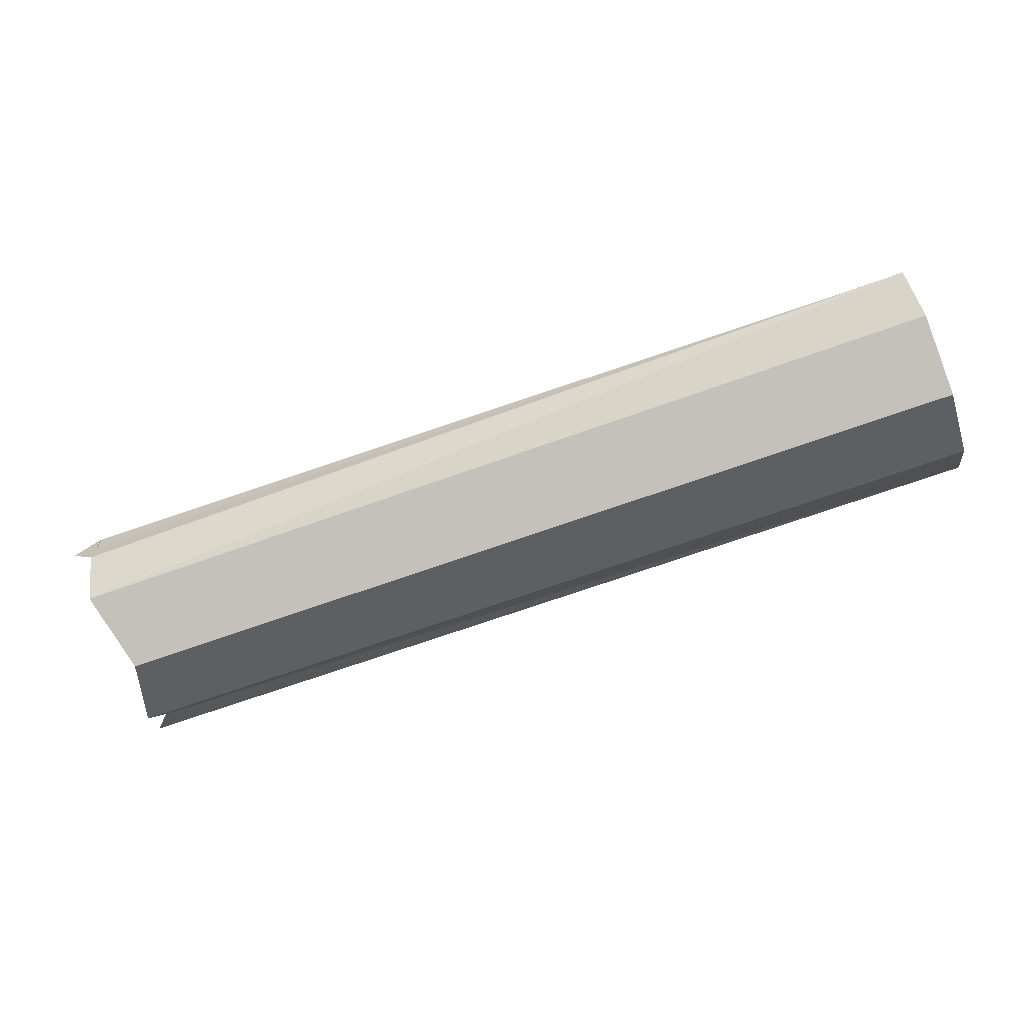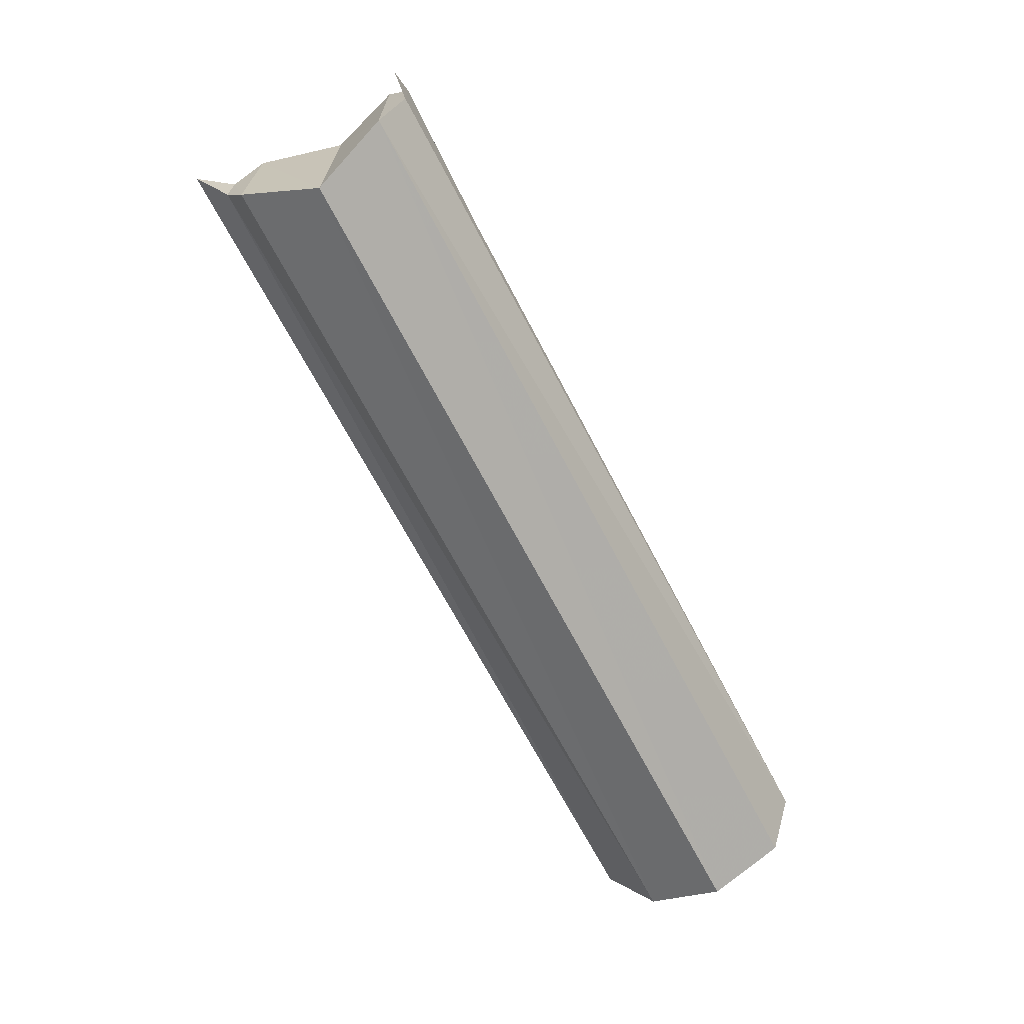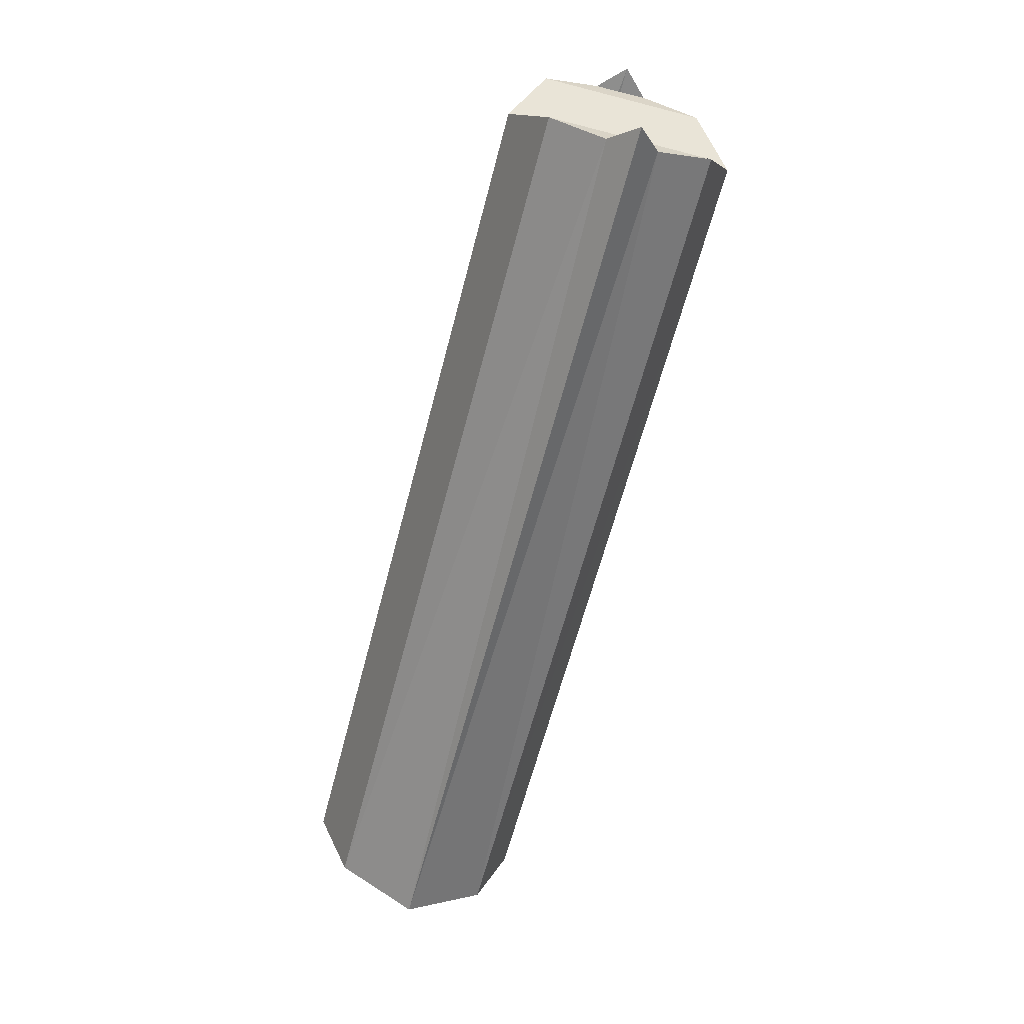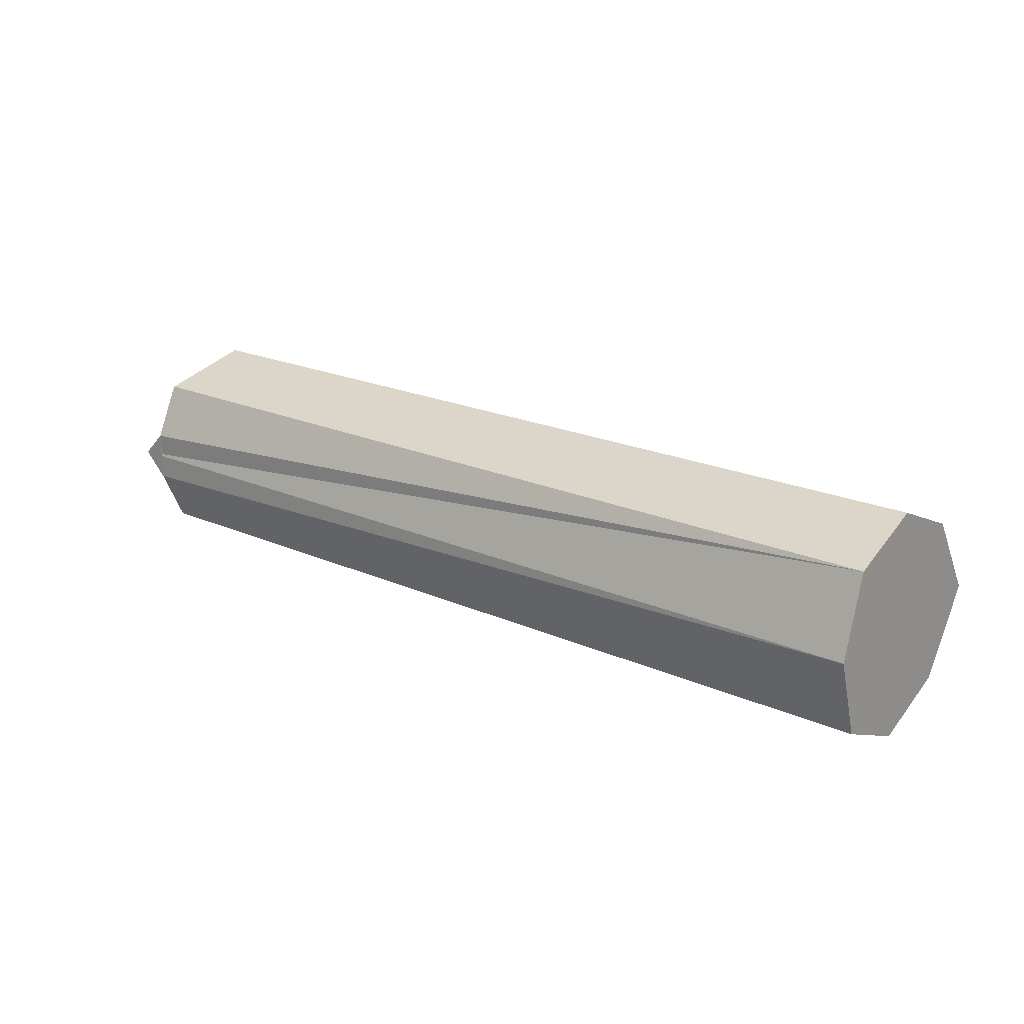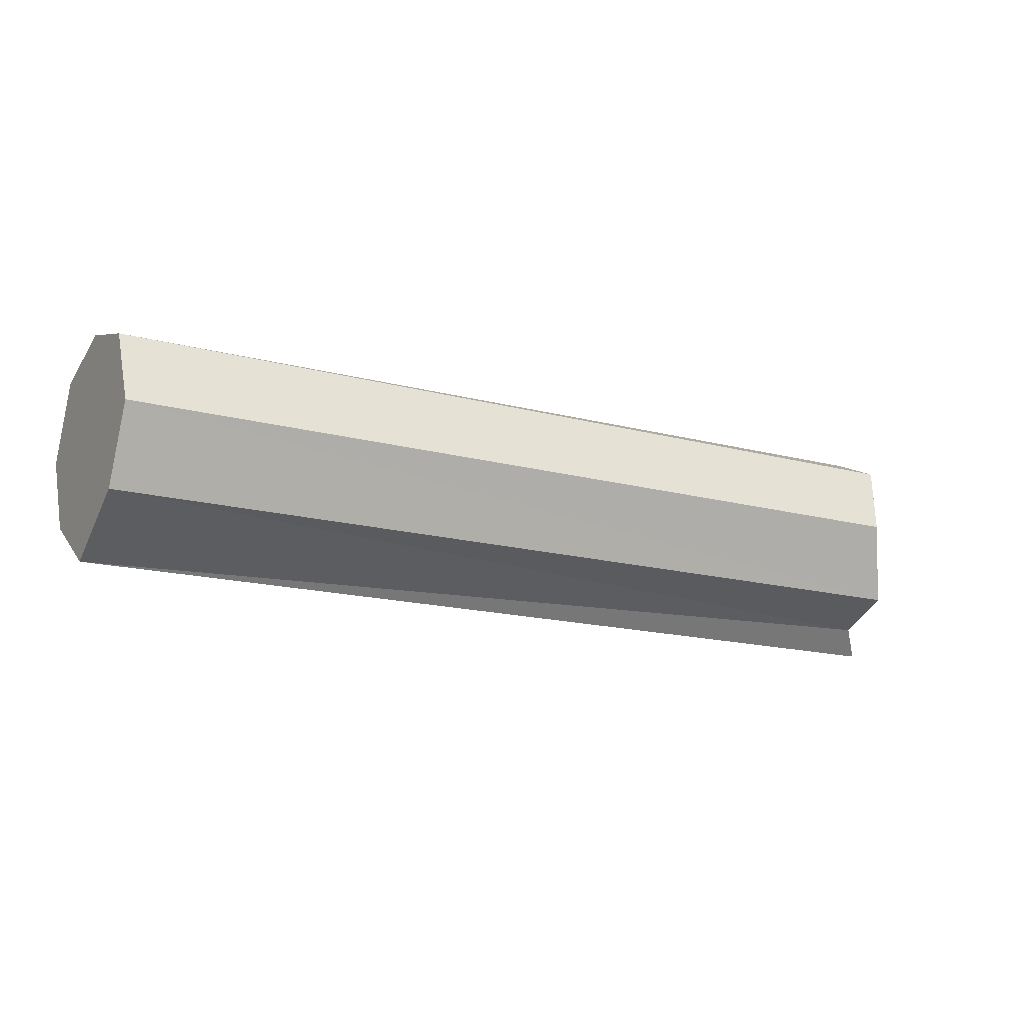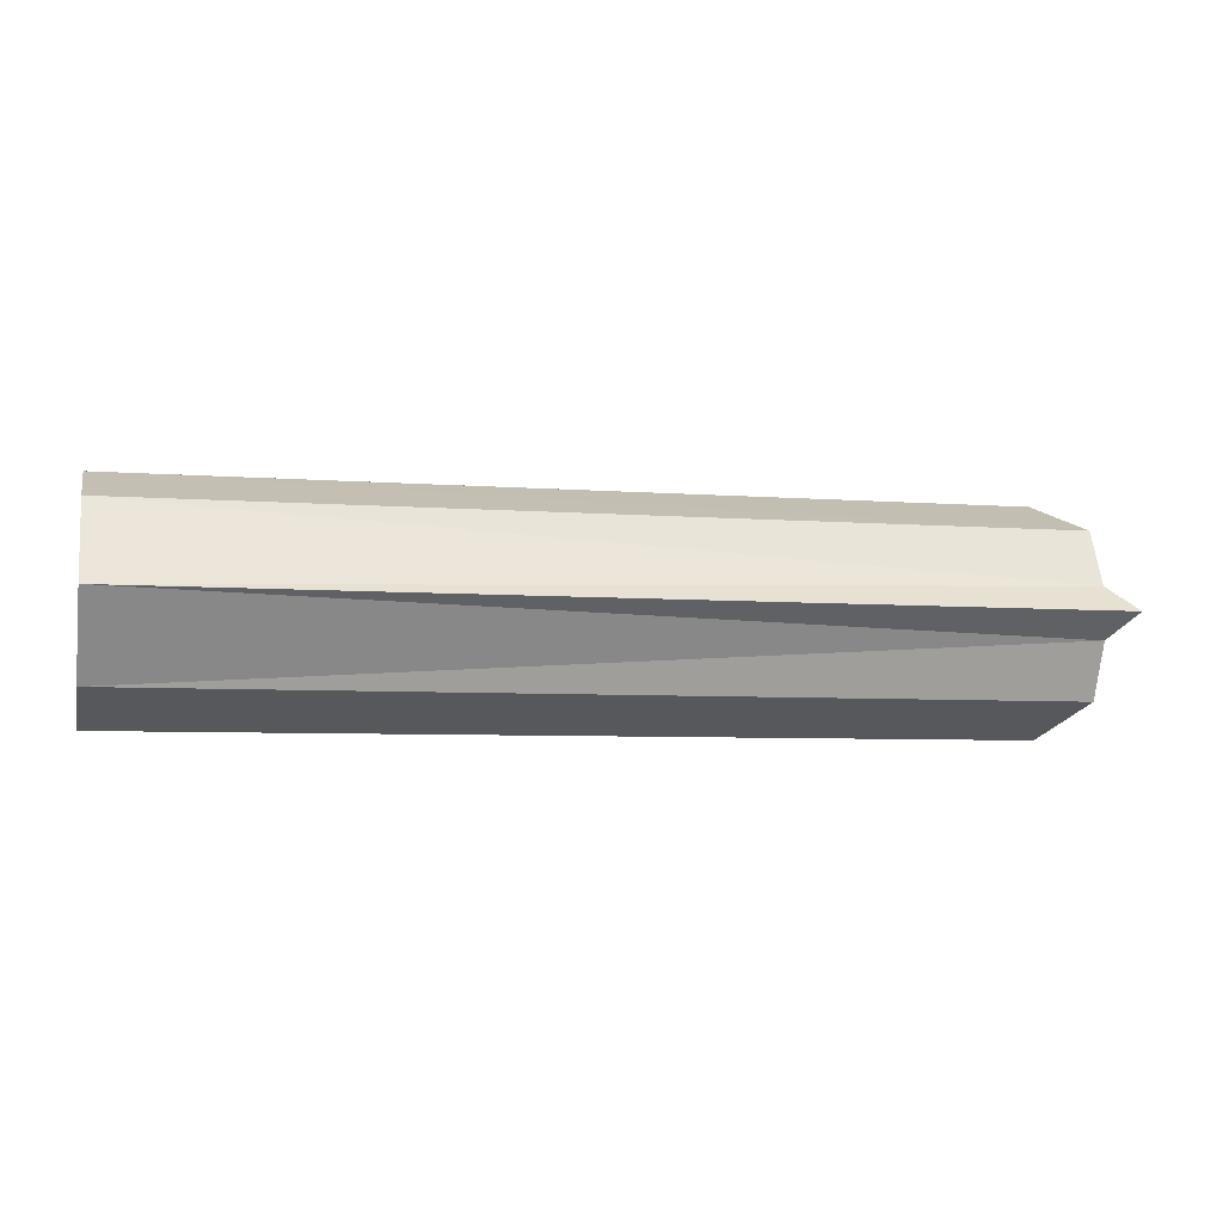
<metadata>
{"format":"obj","ext":"obj","renderer":"f3d","projection":"perspective","resolution":1024,"background":"white","views":[{"elev":-68.2,"azim":-160.2,"up":"+Z"},{"elev":-68.1,"azim":117.6,"up":"+Z"},{"elev":-62.8,"azim":75.4,"up":"+Y"},{"elev":20.4,"azim":-140.9,"up":"+Z"},{"elev":-15.8,"azim":-29.7,"up":"+Y"},{"elev":-5.8,"azim":-13.5,"up":"+Z"}]}
</metadata>
<code>
o 9653
v 2244 1881 22.78
v 2244 1881 22.72
v 2244 1881 22.75
v 2245 1881 22.71
v 2244 1881 22.71
v 2245 1881 22.72
v 2244 1881 22.72
v 2245 1881 22.78
v 2245 1881 22.79
v 2245 1881 22.78
v 2245 1881 22.76
v 2245 1881 22.72
v 2244 1881 22.75
v 2245 1881 22.75
v 2245 1881 22.74
v 2245 1881 22.76
v 2245 1881 22.78
v 2245 1881 22.72
v 2245 1881 22.76
v 2244 1881 22.78
v 2245 1881 22.75
v 2245 1881 22.79
v 2245 1881 22.78
v 2245 1881 22.74
v 2244 1881 22.75
v 2245 1881 22.72
v 2245 1881 22.79
v 2245 1881 22.71
v 2244 1881 22.79
v 2245 1881 22.78
v 2244 1881 22.78
v 2245 1881 22.76
v 2244 1881 22.72
v 2244 1881 22.71
v 2244 1881 22.72
v 2245 1881 22.74
v 2244 1881 22.75
v 2245 1881 22.76
v 2245 1881 22.74
v 2245 1881 22.76
v 2245 1881 22.75
v 2245 1881 22.72
v 2245 1881 22.74
v 2244 1881 22.72
v 2244 1881 22.75
v 2244 1881 22.78
v 2245 1881 22.75
v 2244 1881 22.78
v 2244 1881 22.75
v 2244 1881 22.79
v 2244 1881 22.71
v 2244 1881 22.78
v 2245 1881 22.78
v 2245 1881 22.71
v 2245 1881 22.72
v 2245 1881 22.76
v 2245 1881 22.74
v 2245 1881 22.75
f 1 2 3
f 4 2 5
f 6 5 7
f 8 4 9
f 9 6 10
f 11 12 8
f 11 13 14
f 10 15 16
f 17 18 15
f 19 20 10
f 21 20 19
f 20 22 23
f 24 25 21
f 26 25 24
f 26 27 28
f 29 30 22
f 31 32 30
f 33 29 34
f 34 20 35
f 33 36 37
f 37 38 1
f 37 39 14
f 40 41 39
f 42 38 43
f 43 44 42
f 45 6 35
f 46 47 45
f 35 48 49
f 27 48 50
f 51 50 48
f 44 52 50
f 53 50 52
f 51 18 54
f 44 54 55
f 53 55 54
f 56 57 58

</code>
